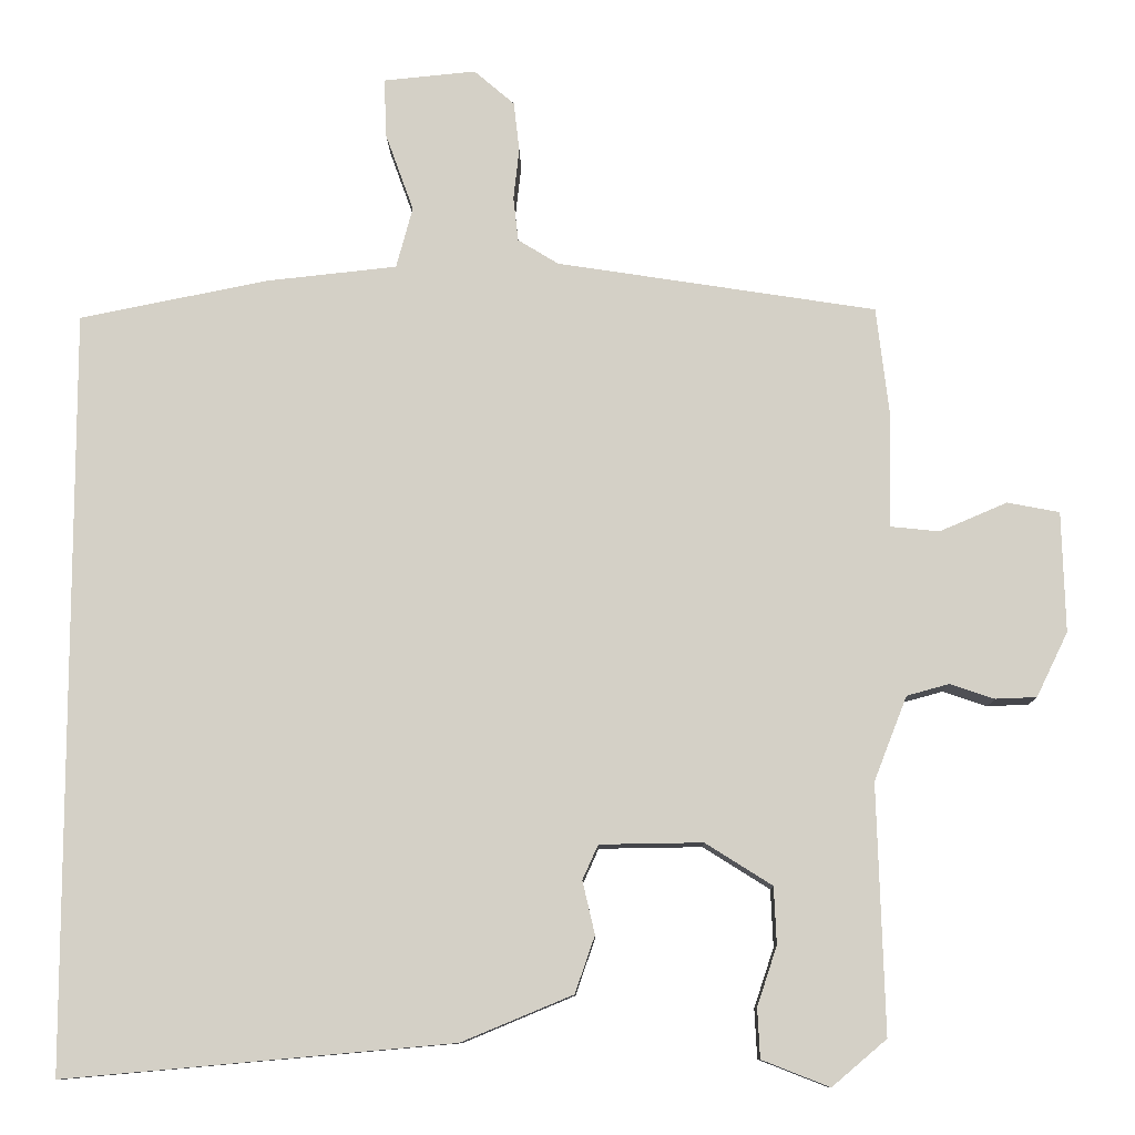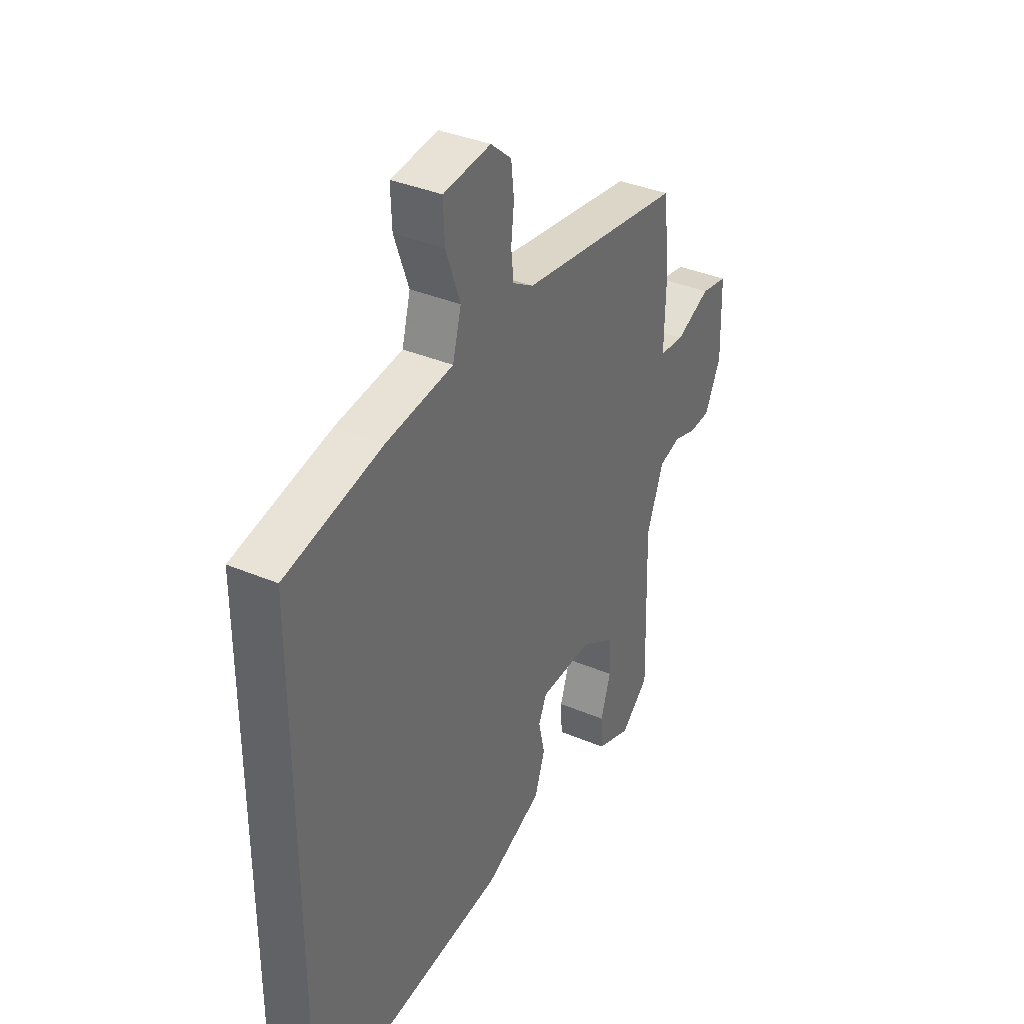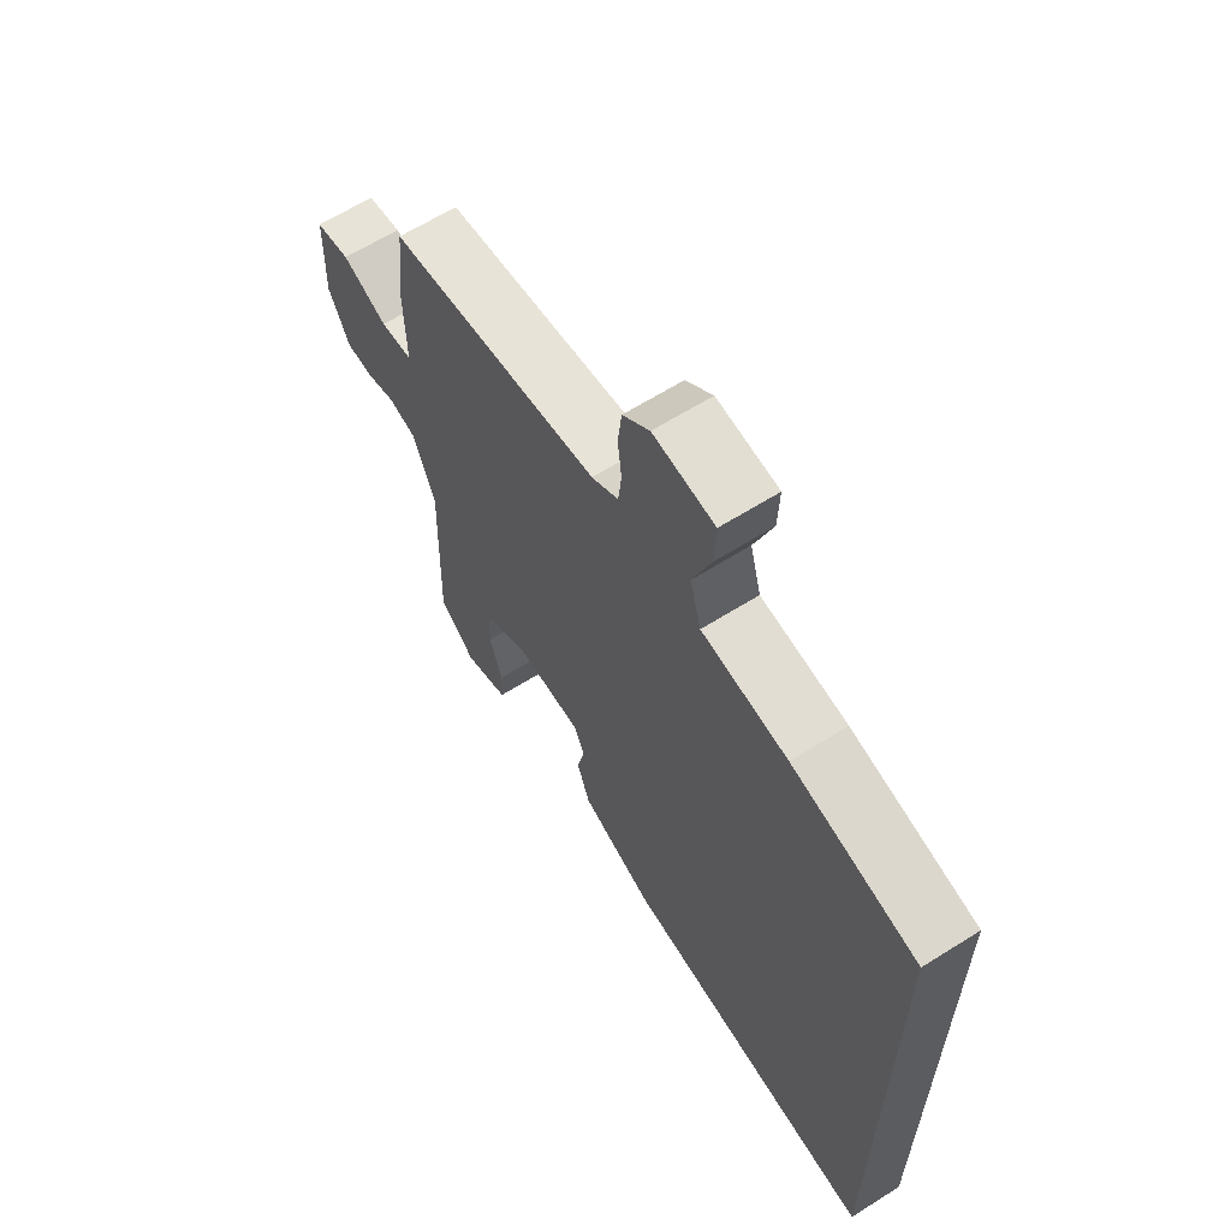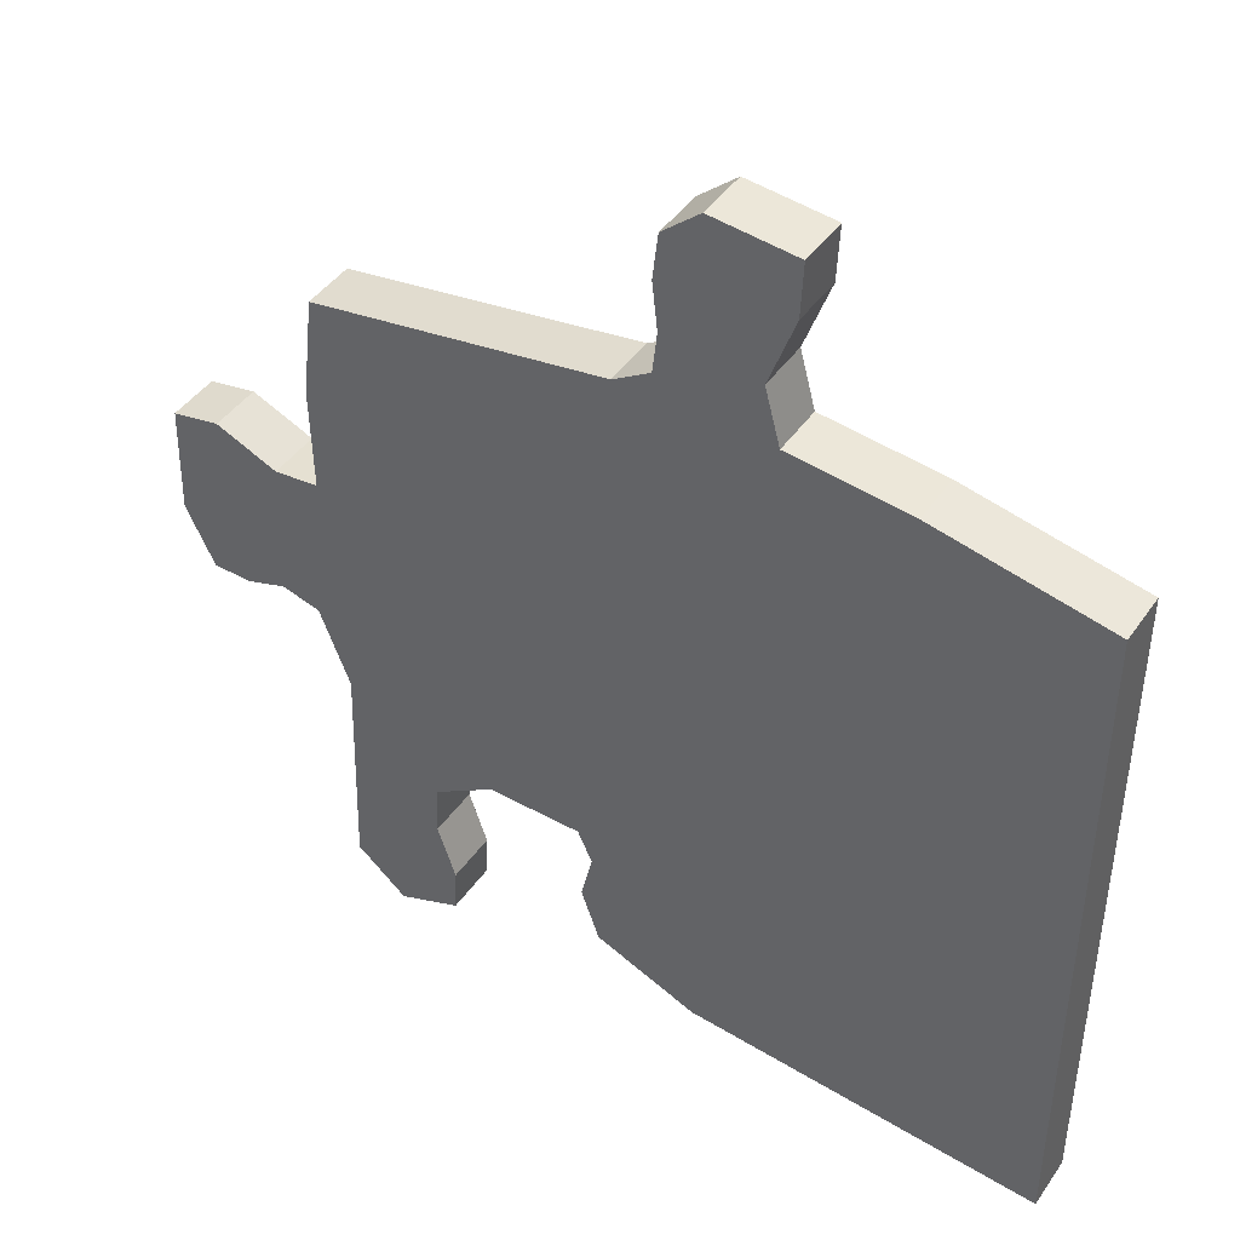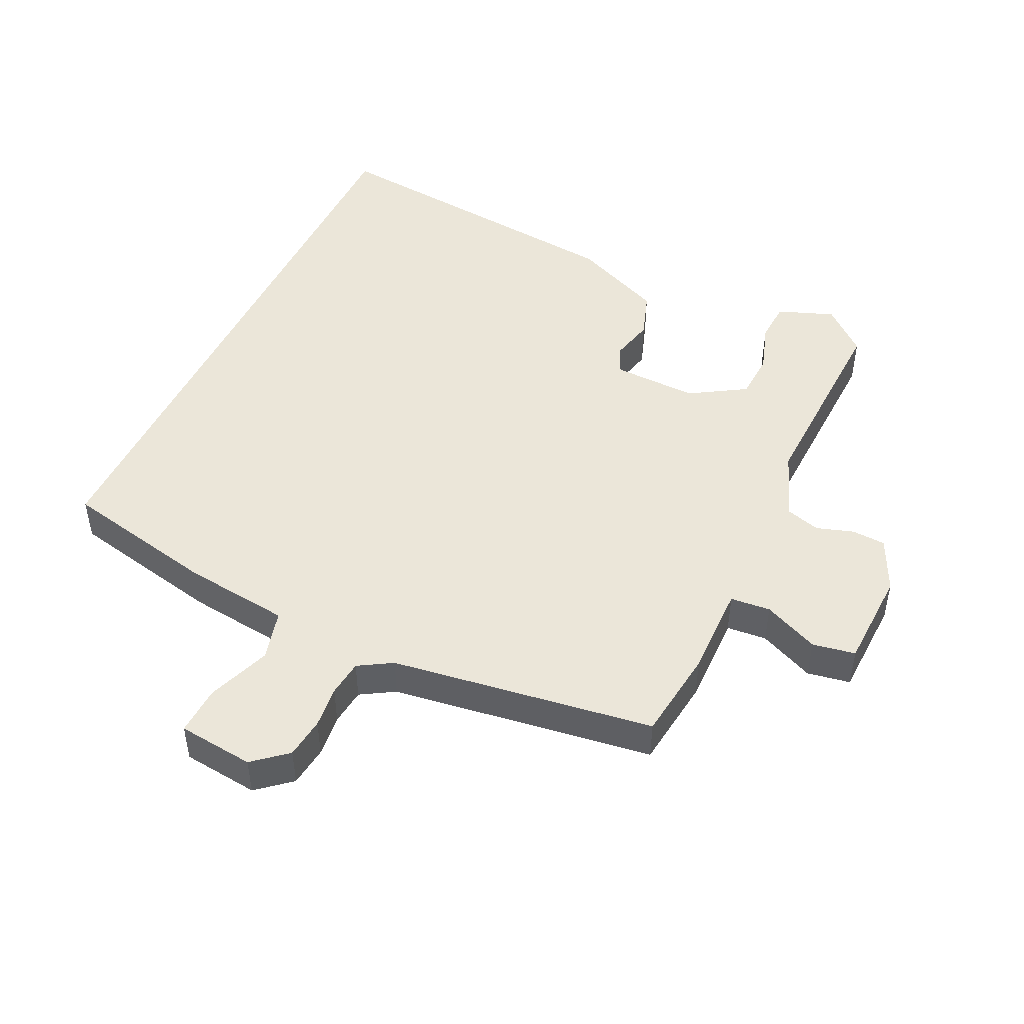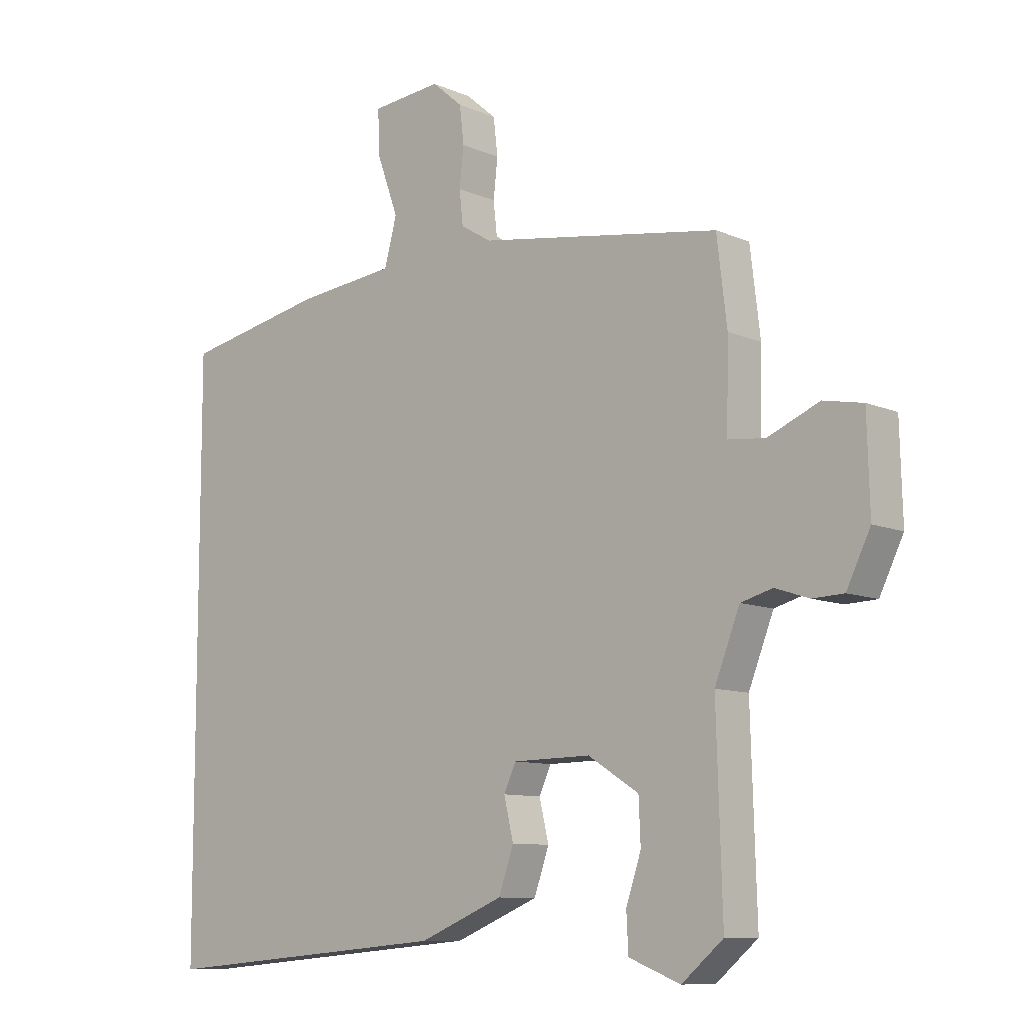
<metadata>
{"format":"obj","ext":"obj","renderer":"f3d","projection":"perspective","resolution":1024,"background":"white","views":[{"elev":-10.1,"azim":1.0,"up":"+Z"},{"elev":36.8,"azim":-61.3,"up":"+Z"},{"elev":63.9,"azim":-122.4,"up":"+Z"},{"elev":43.7,"azim":-147.7,"up":"+Z"},{"elev":48.0,"azim":25.9,"up":"+Y"},{"elev":-9.6,"azim":41.9,"up":"+Z"}]}
</metadata>
<code>
v -0.5 0.07 -0.509
v -0.5 0.07 0.409
v -0.271 0.07 0.455
v -0.113 0.07 0.472
v -0.093 0.07 0.546
v -0.127 0.07 0.64
v -0.13 0.07 0.712
v -0.018 0.07 0.723
v 0.031 0.07 0.681
v 0.038 0.07 0.621
v 0.031 0.07 0.559
v 0.037 0.07 0.505
v 0.086 0.07 0.475
v 0.473 0.07 0.415
v 0.489 0.07 0.281
v 0.486 0.07 0.145
v 0.545 0.07 0.139
v 0.627 0.07 0.174
v 0.69 0.07 0.162
v 0.694 0.07 0.016
v 0.656 0.07 -0.062
v 0.606 0.07 -0.064
v 0.552 0.07 -0.046
v 0.501 0.07 -0.06
v 0.461 0.07 -0.162
v 0.47 0.07 -0.462
v 0.404 0.07 -0.518
v 0.322 0.07 -0.486
v 0.319 0.07 -0.426
v 0.343 0.07 -0.354
v 0.34 0.07 -0.285
v 0.259 0.07 -0.234
v 0.134 0.07 -0.236
v 0.115 0.07 -0.278
v 0.13 0.07 -0.342
v 0.106 0.07 -0.411
v -0.029 0.07 -0.467
v -0.5 0 -0.509
v -0.5 0 0.409
v -0.271 0 0.455
v -0.113 0 0.472
v -0.093 0 0.546
v -0.127 0 0.64
v -0.13 0 0.712
v -0.018 0 0.723
v 0.031 0 0.681
v 0.038 0 0.621
v 0.031 0 0.559
v 0.037 0 0.505
v 0.086 0 0.475
v 0.473 0 0.415
v 0.489 0 0.281
v 0.486 0 0.145
v 0.545 0 0.139
v 0.627 0 0.174
v 0.69 0 0.162
v 0.694 0 0.016
v 0.656 0 -0.062
v 0.606 0 -0.064
v 0.552 0 -0.046
v 0.501 0 -0.06
v 0.461 0 -0.162
v 0.47 0 -0.462
v 0.404 0 -0.518
v 0.322 0 -0.486
v 0.319 0 -0.426
v 0.343 0 -0.354
v 0.34 0 -0.285
v 0.259 0 -0.234
v 0.134 0 -0.236
v 0.115 0 -0.278
v 0.13 0 -0.342
v 0.106 0 -0.411
v -0.029 0 -0.467
f 34 35 36 37
f 33 34 37 1
f 27 28 29 30
f 25 26 27 30
f 24 25 30 31
f 20 21 22 23
f 20 23 24
f 17 18 19 20
f 16 17 20 24
f 13 14 15 16
f 12 13 16 24
f 8 9 10 11
f 8 11 12
f 5 6 7 8
f 4 5 8 12
f 1 2 3 4
f 33 1 4 12
f 32 33 12 24
f 24 31 32
f 74 73 72 71
f 38 74 71 70
f 67 66 65 64
f 67 64 63 62
f 68 67 62 61
f 60 59 58 57
f 61 60 57
f 57 56 55 54
f 61 57 54 53
f 53 52 51 50
f 61 53 50 49
f 48 47 46 45
f 49 48 45
f 45 44 43 42
f 49 45 42 41
f 41 40 39 38
f 49 41 38 70
f 61 49 70 69
f 69 68 61
f 1 38 39 2
f 2 39 40 3
f 3 40 41 4
f 4 41 42 5
f 5 42 43 6
f 6 43 44 7
f 7 44 45 8
f 8 45 46 9
f 9 46 47 10
f 10 47 48 11
f 11 48 49 12
f 12 49 50 13
f 13 50 51 14
f 14 51 52 15
f 15 52 53 16
f 16 53 54 17
f 17 54 55 18
f 18 55 56 19
f 19 56 57 20
f 20 57 58 21
f 21 58 59 22
f 22 59 60 23
f 23 60 61 24
f 24 61 62 25
f 25 62 63 26
f 26 63 64 27
f 27 64 65 28
f 28 65 66 29
f 29 66 67 30
f 30 67 68 31
f 31 68 69 32
f 32 69 70 33
f 33 70 71 34
f 34 71 72 35
f 35 72 73 36
f 36 73 74 37
f 37 74 38 1

</code>
